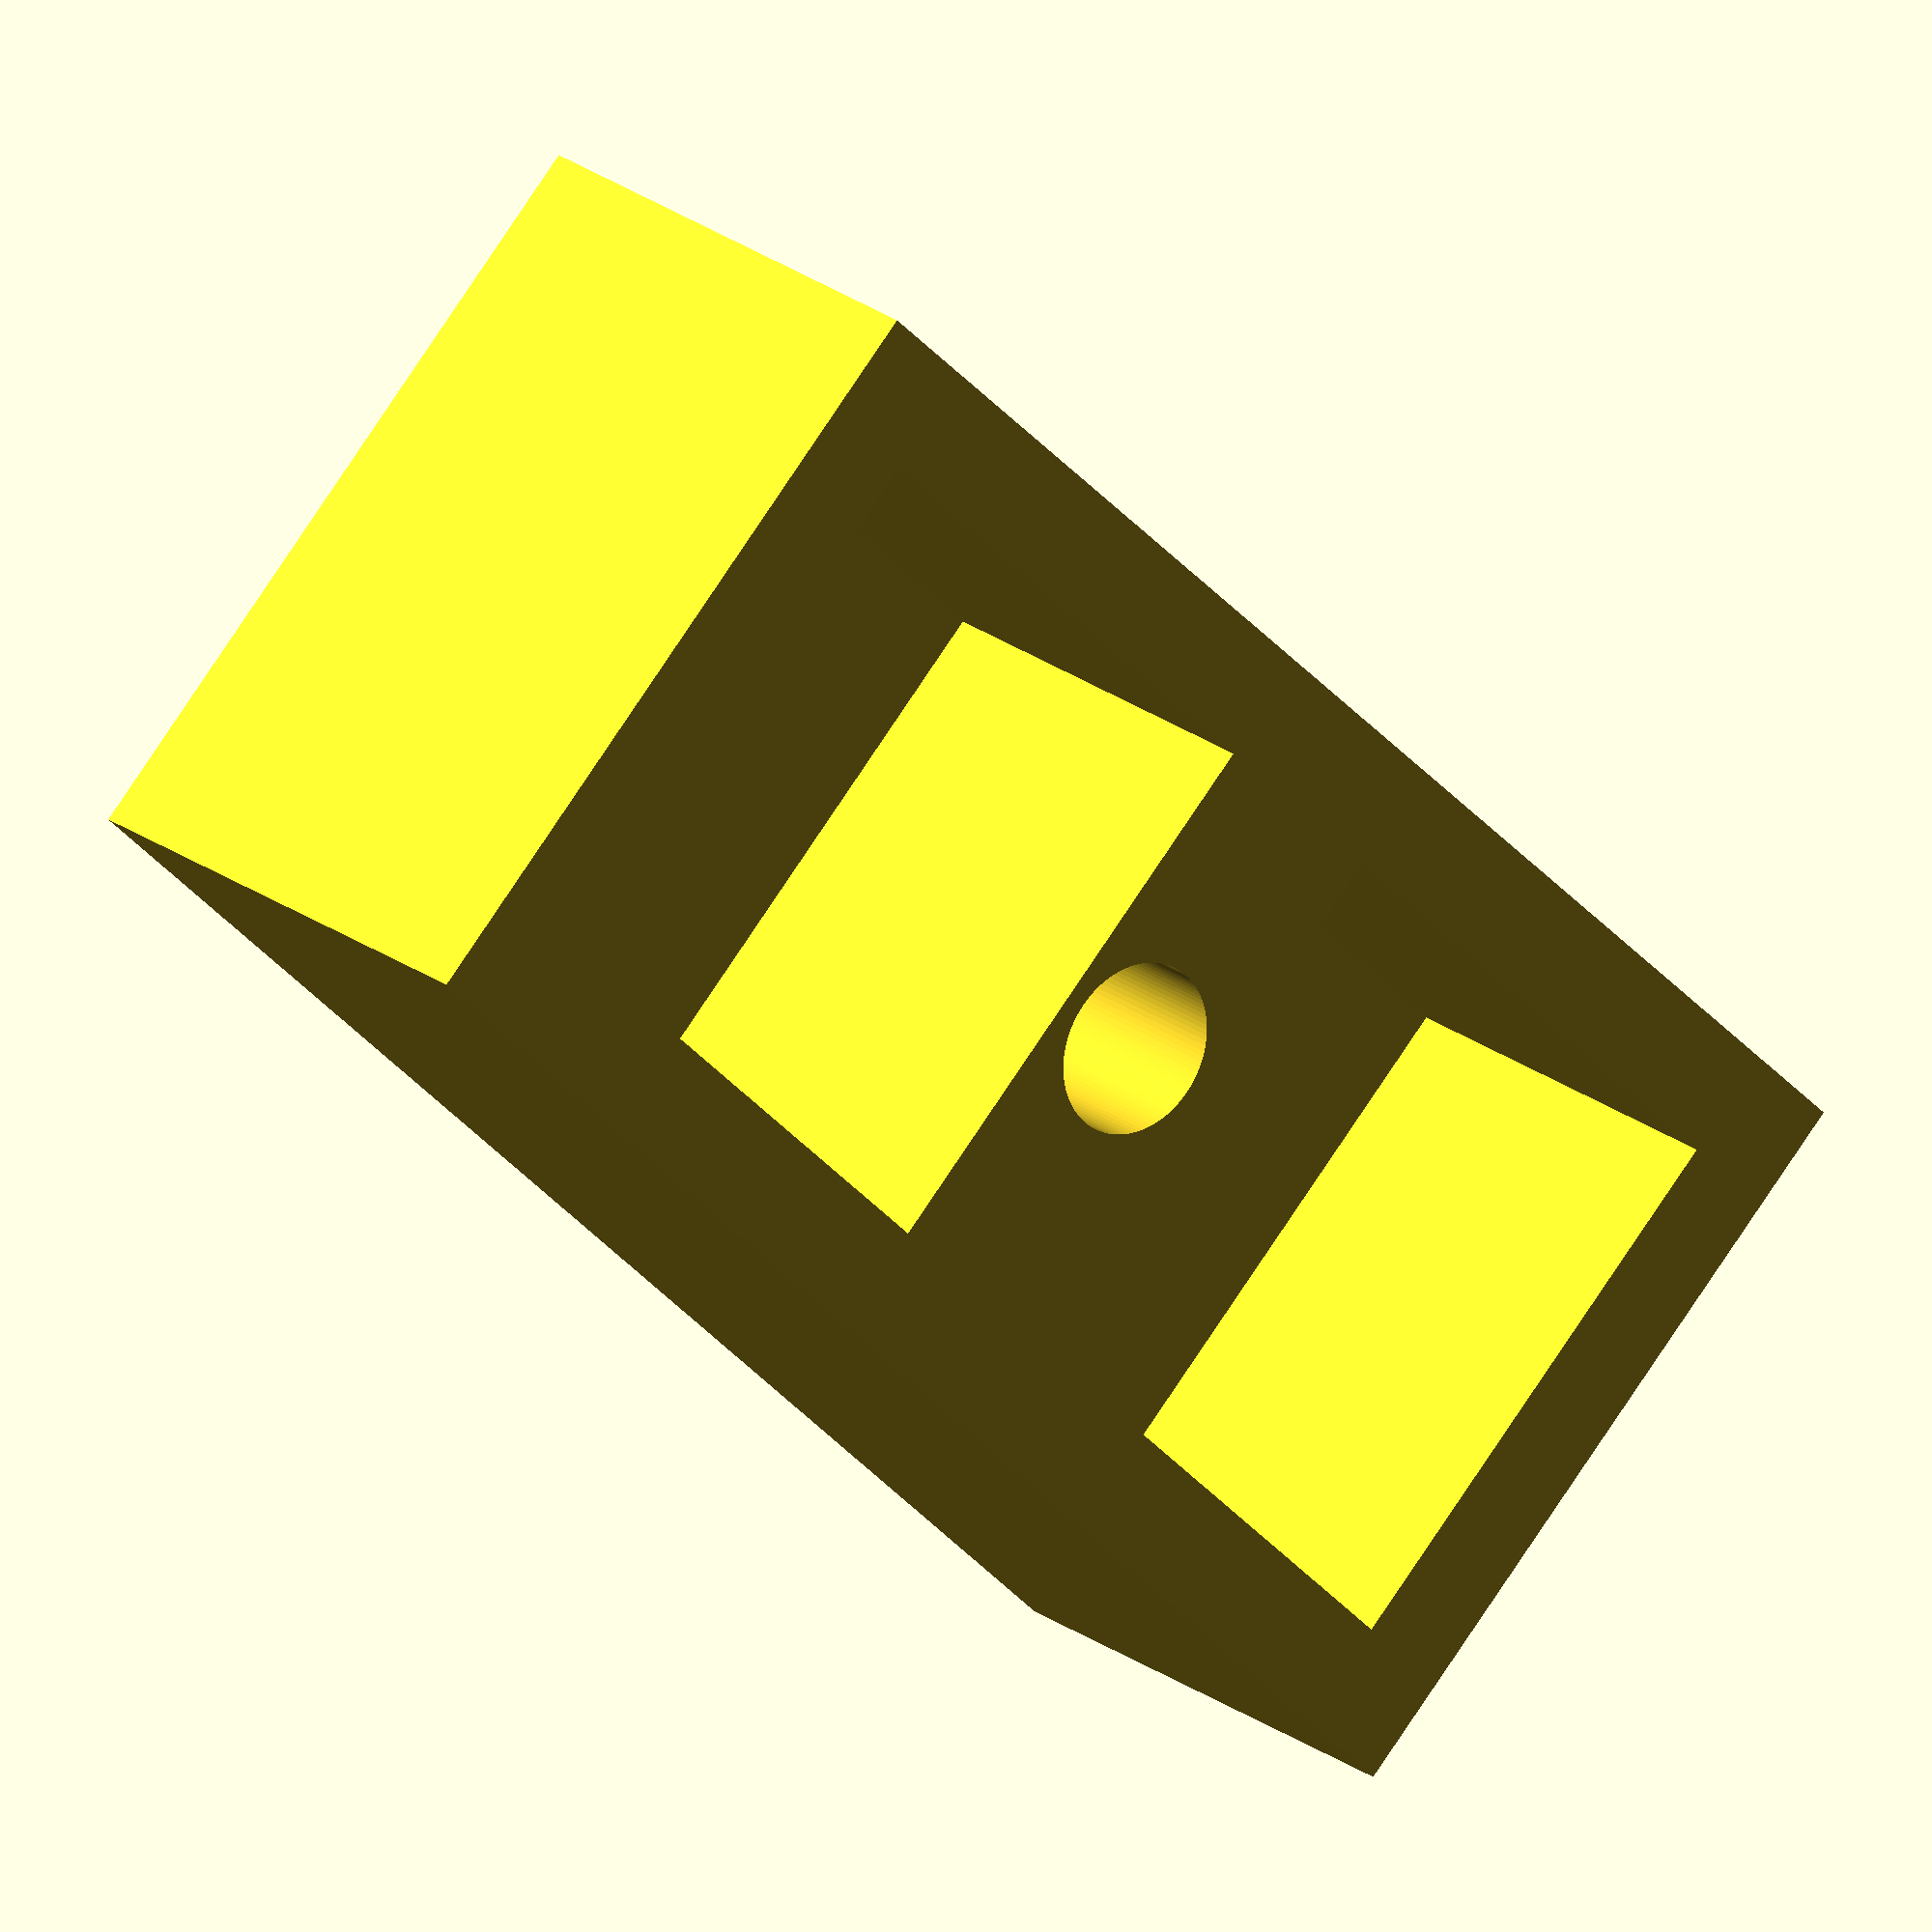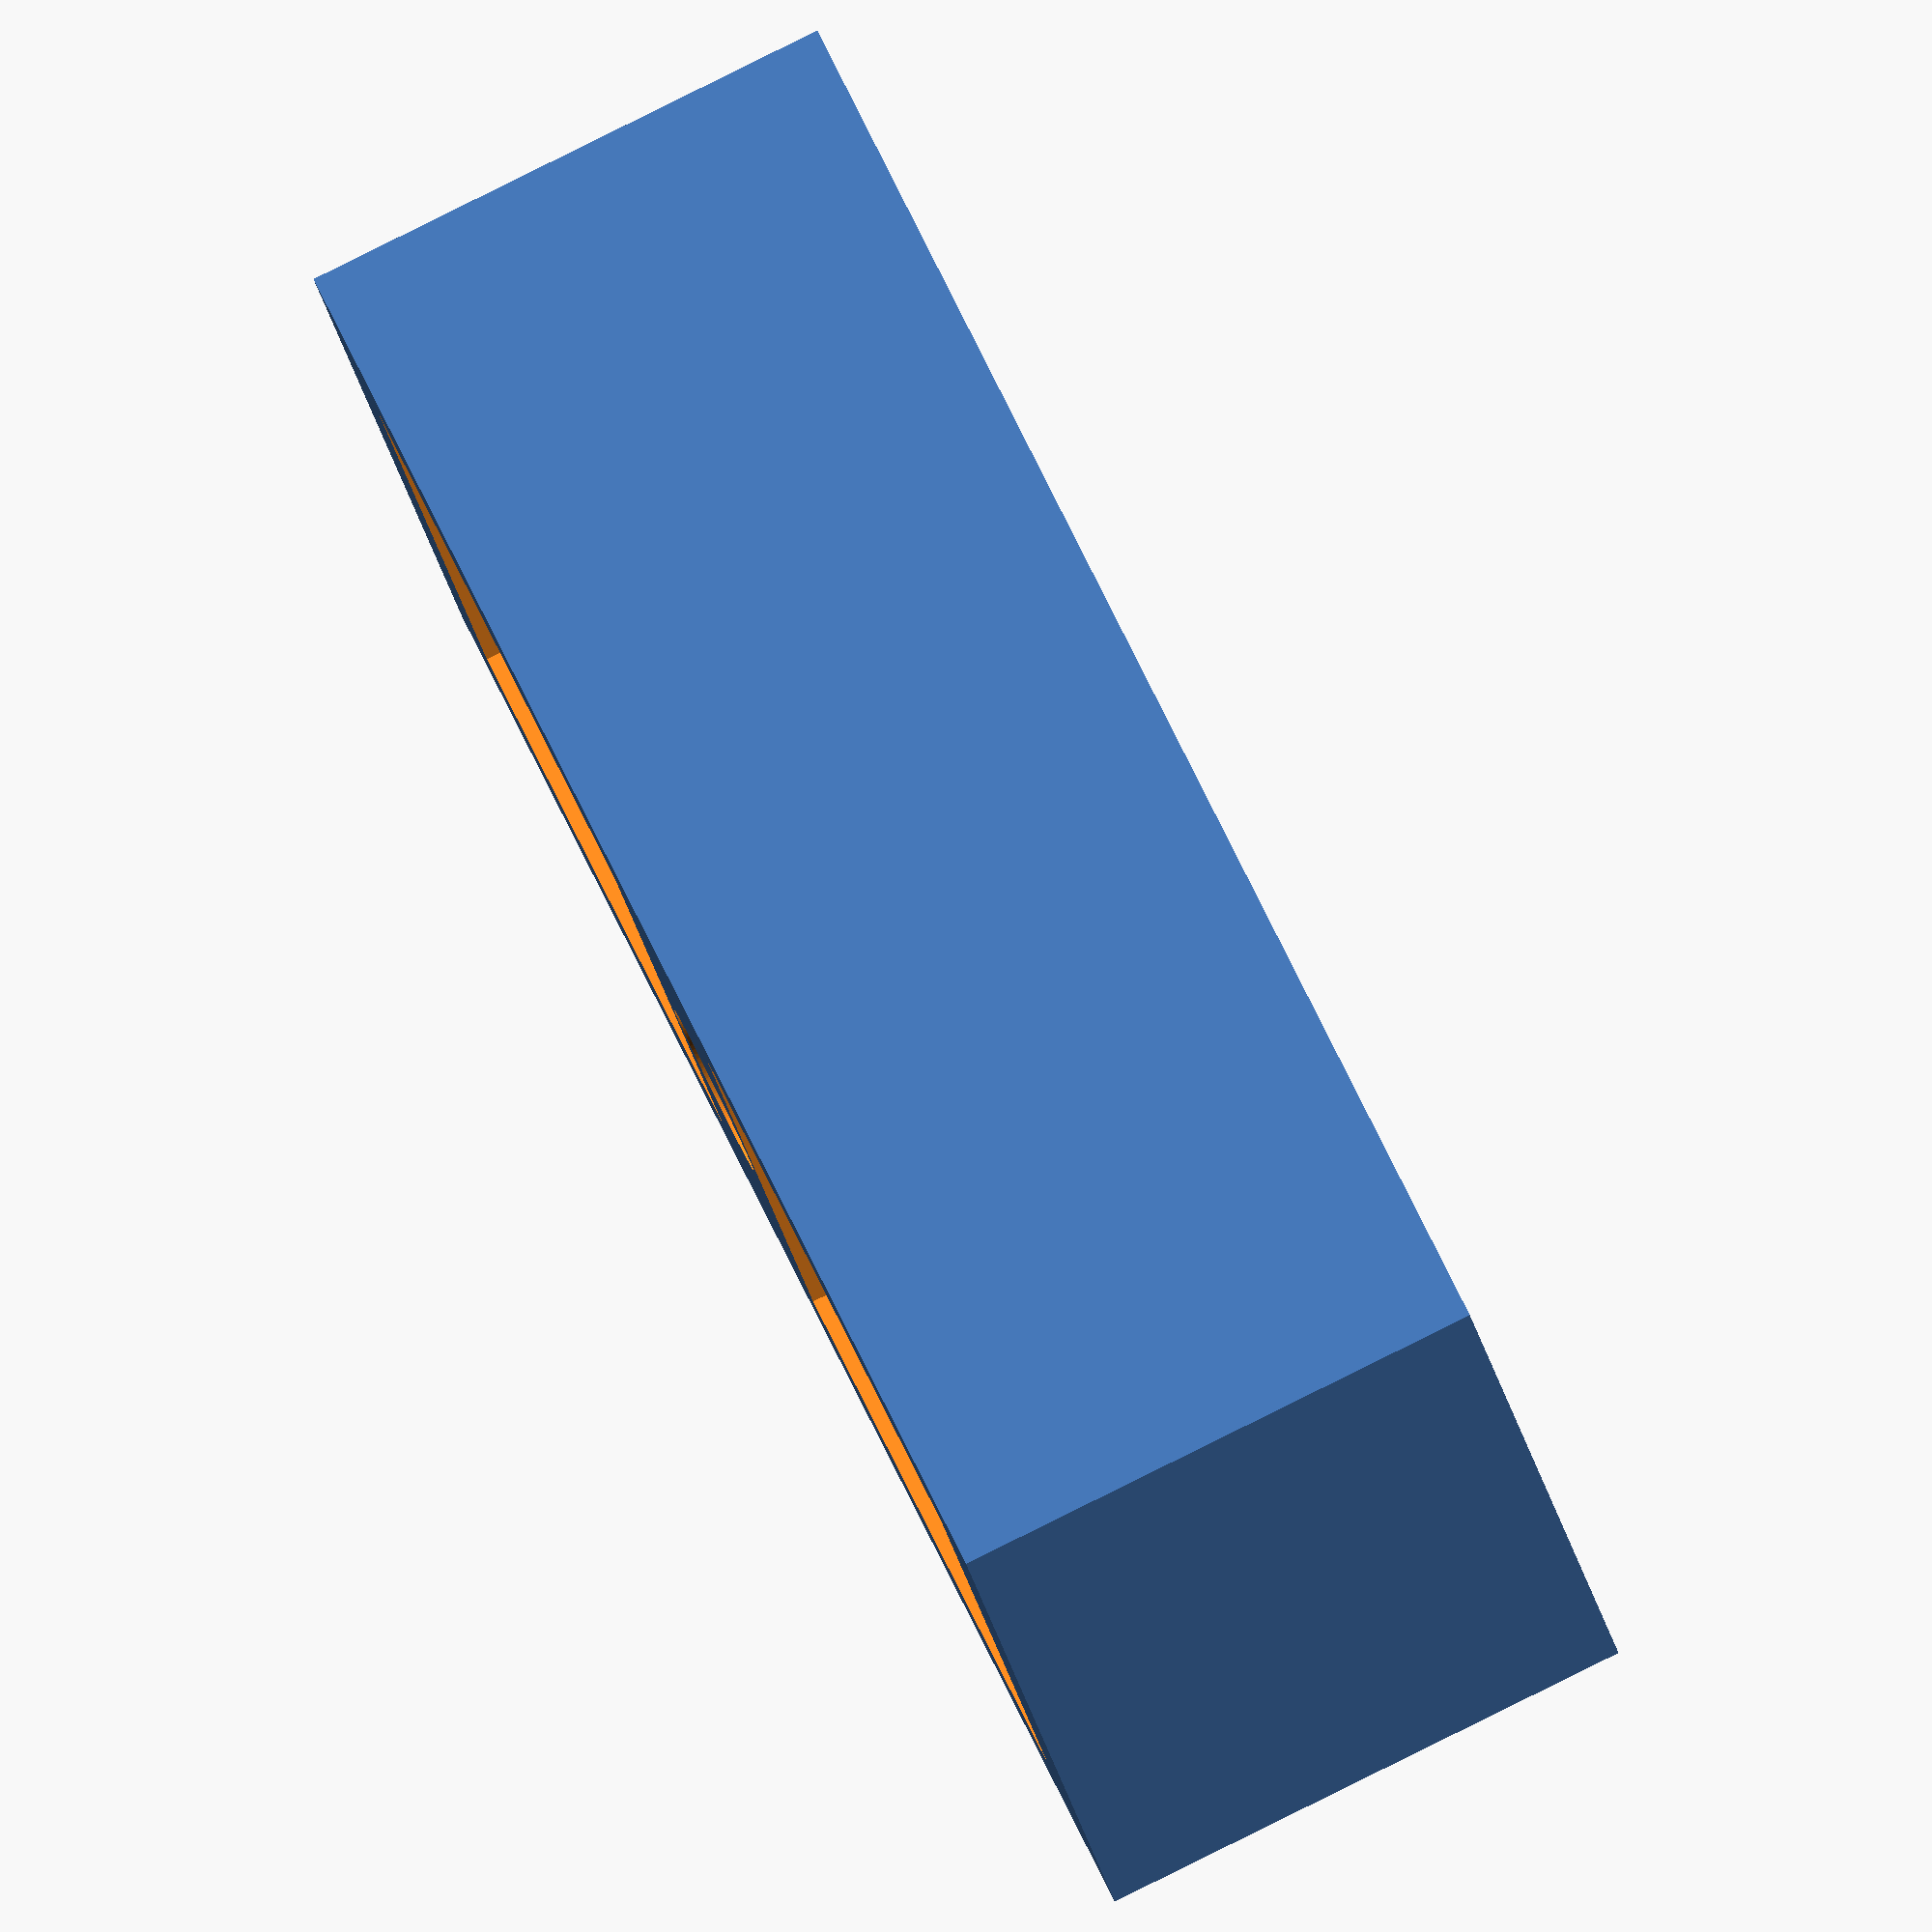
<openscad>

$fn = 100;
alsquareside = 26;
motorshaftdia = 8;
distcentertocenterextrusions = 36;
extrusionsurrond = 5;
surrondheight = 20;


module gimbalholder(){
    difference(){
        union(){
            translate([-(distcentertocenterextrusions + alsquareside + extrusionsurrond * 2)/2,-(alsquareside + extrusionsurrond * 2)/2,0]){cube([distcentertocenterextrusions + alsquareside + extrusionsurrond * 2, alsquareside + extrusionsurrond * 2, extrusionsurrond + surrondheight]);}
        }
        
        union(){
            translate([0,0,-.1]){cylinder(r = motorshaftdia/2, h = extrusionsurrond + surrondheight + 1);}
            translate([distcentertocenterextrusions/2-alsquareside/2,-alsquareside/2,extrusionsurrond]){cube([alsquareside, alsquareside,extrusionsurrond+surrondheight + 1]);}
            translate([-distcentertocenterextrusions/2-alsquareside/2,-alsquareside/2,extrusionsurrond]){cube([alsquareside, alsquareside,extrusionsurrond+surrondheight + 1]);}
        }
       
}}
gimbalholder();
</openscad>
<views>
elev=158.4 azim=224.2 roll=217.0 proj=o view=wireframe
elev=92.9 azim=155.5 roll=116.3 proj=o view=solid
</views>
